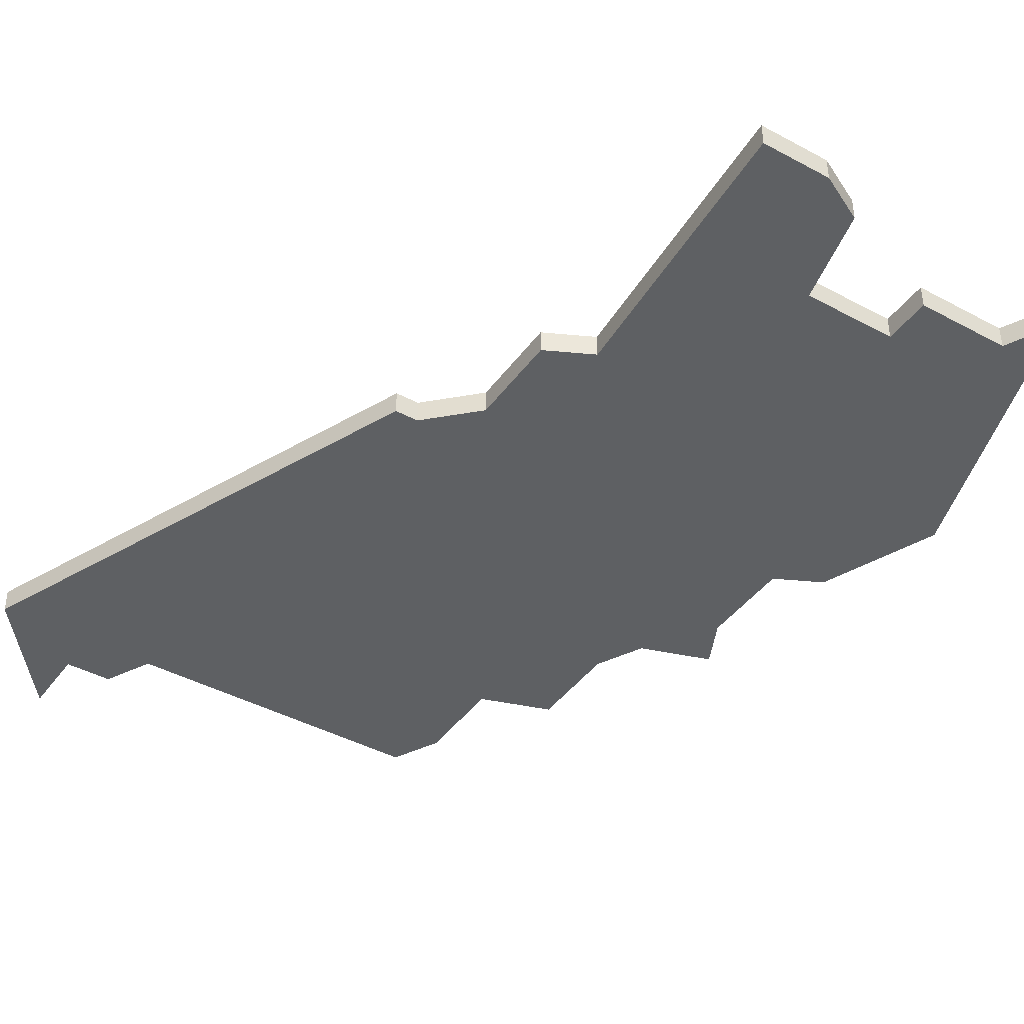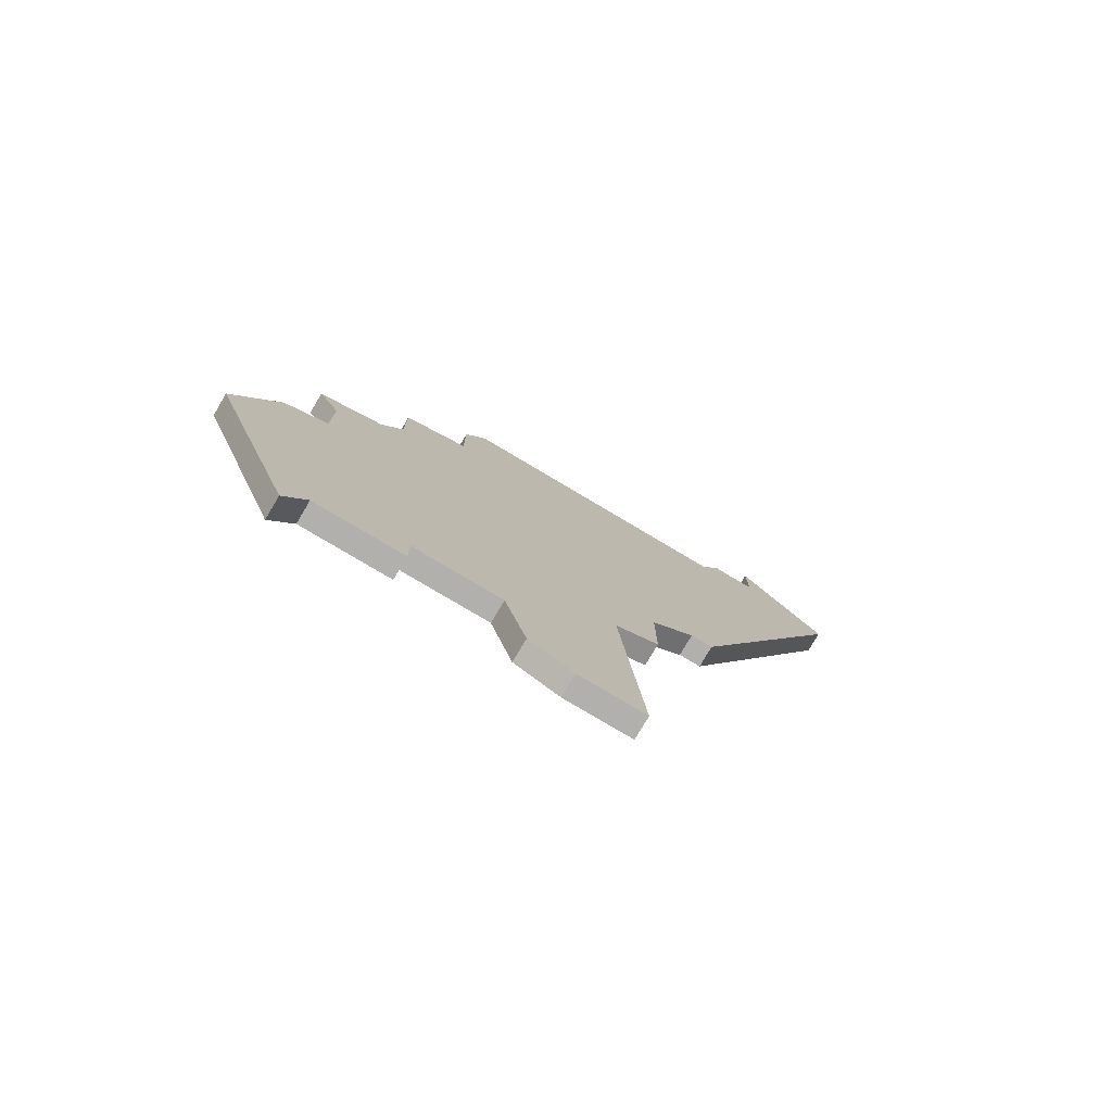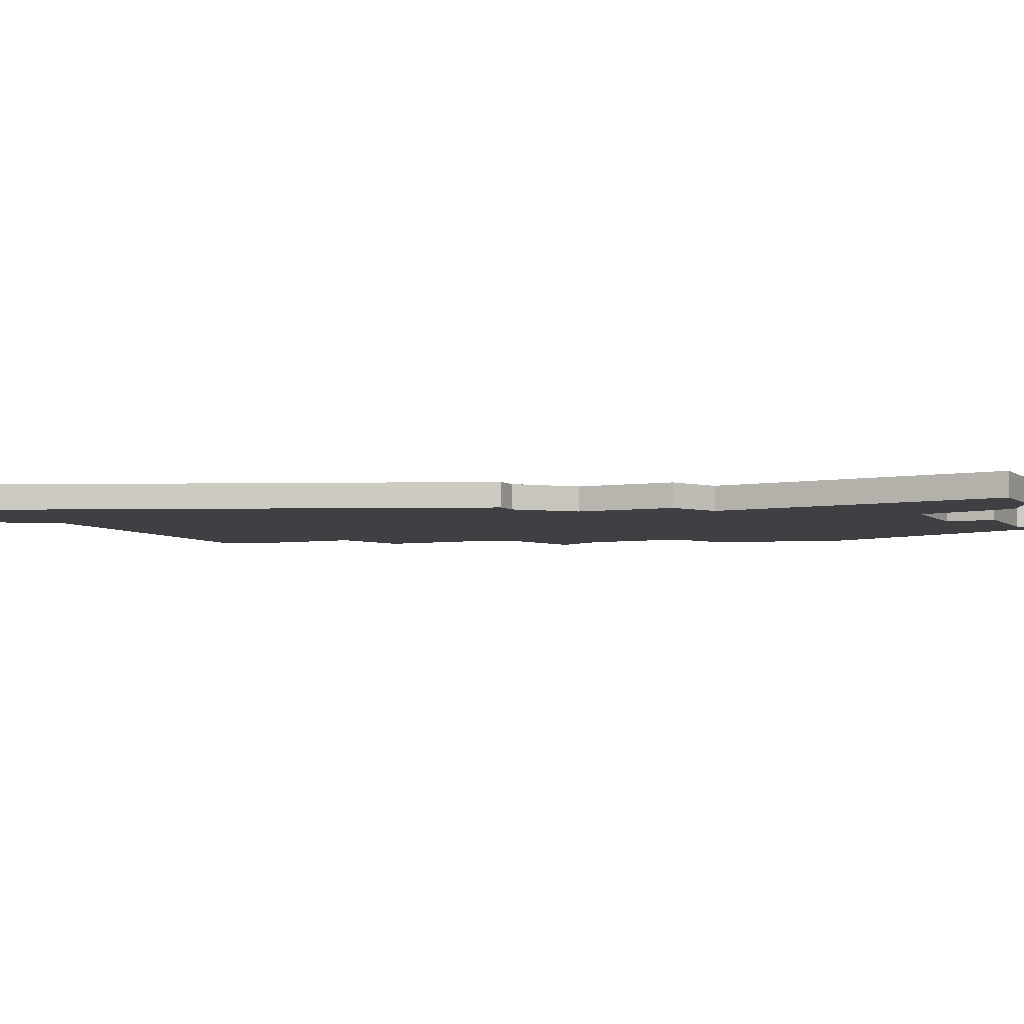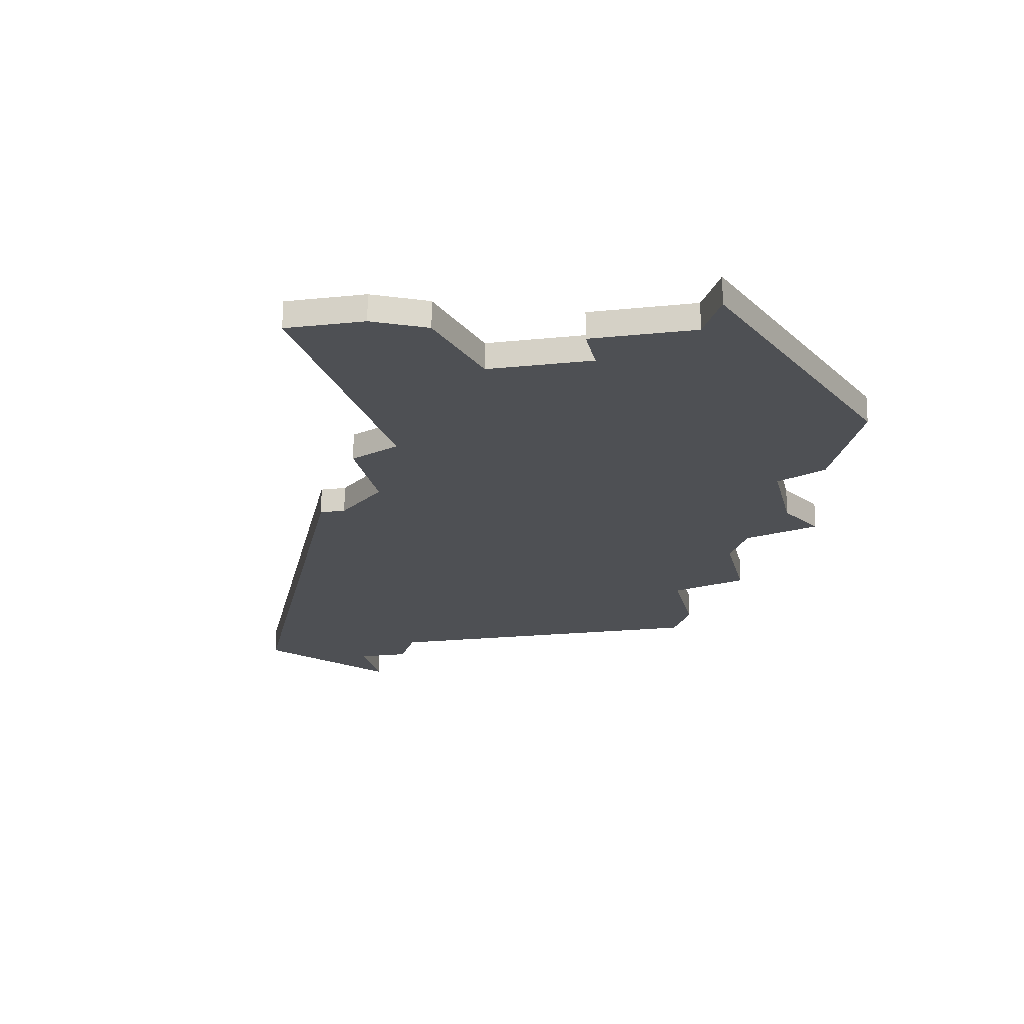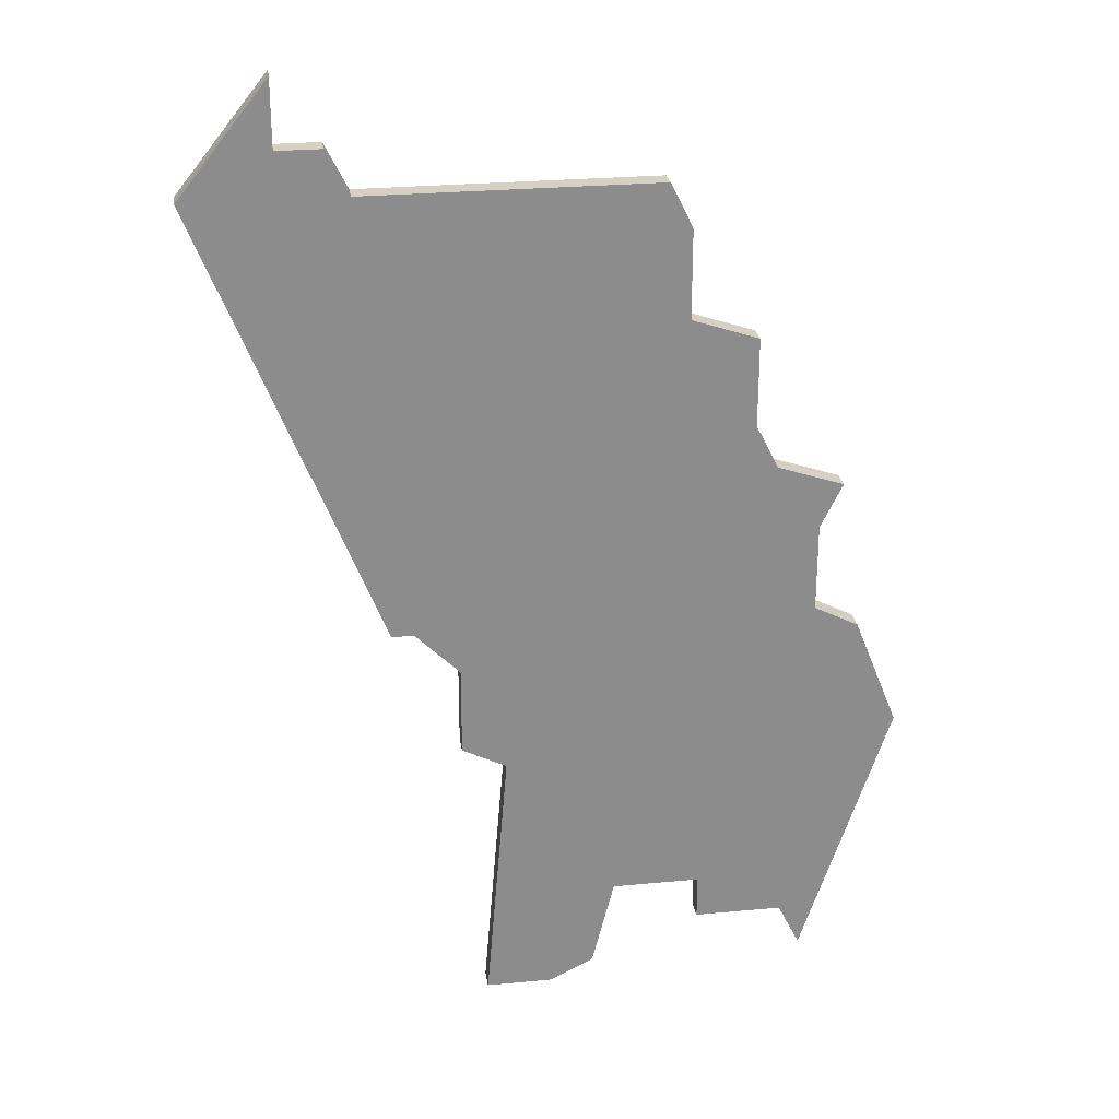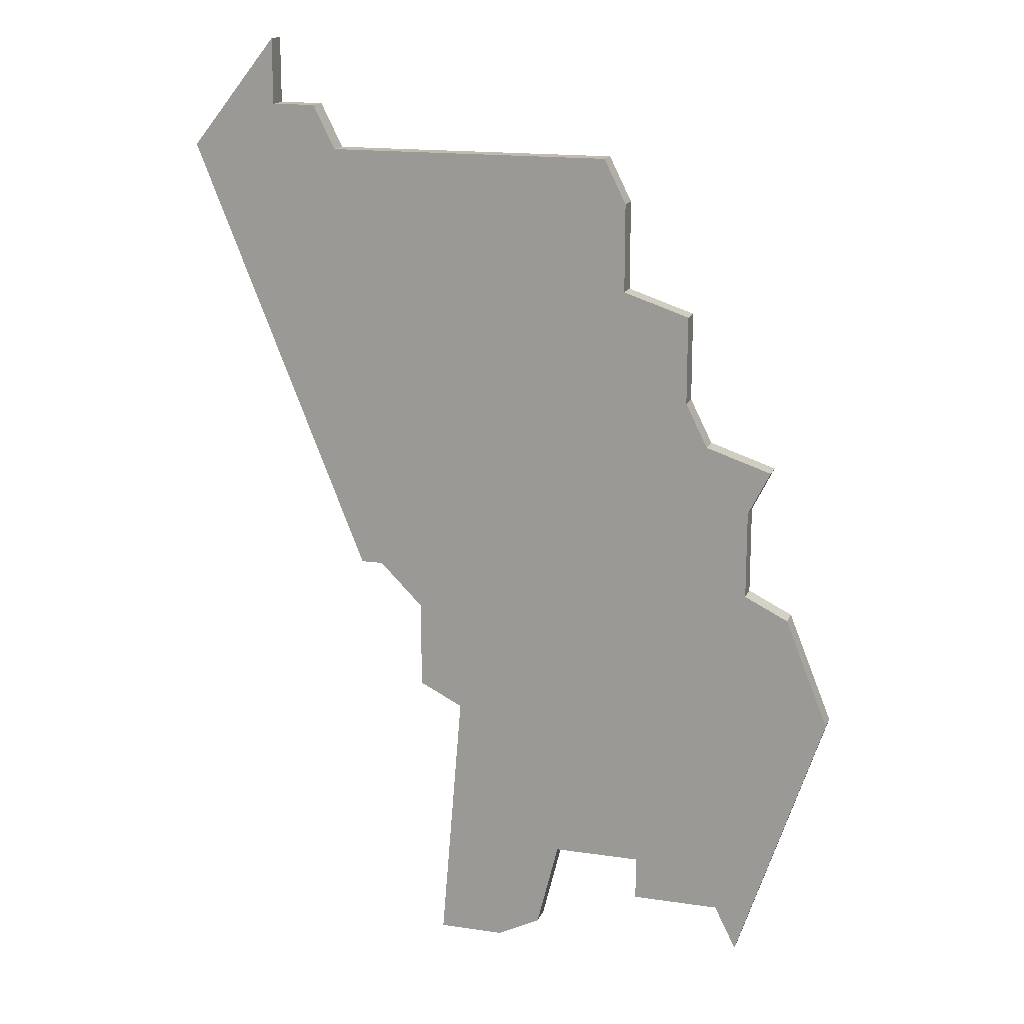
<metadata>
{"format":"obj","ext":"obj","renderer":"f3d","projection":"perspective","resolution":1024,"background":"white","views":[{"elev":-42.1,"azim":-33.0,"up":"+Z"},{"elev":-78.8,"azim":149.3,"up":"+Y"},{"elev":-4.8,"azim":-65.2,"up":"+Z"},{"elev":-18.9,"azim":11.6,"up":"+Z"},{"elev":26.1,"azim":-8.5,"up":"+Y"},{"elev":16.0,"azim":17.1,"up":"+Y"}]}
</metadata>
<code>
v 3013 -1539 0
v 3009 -1544 0
v 3017 -1564 0
v 3018 -1564 0
v 3020 -1566 0
v 3020 -1570 0
v 3022 -1571 0
v 3021 -1583 0
v 3024 -1583 0
v 3026 -1582 0
v 3027 -1578 0
v 3031 -1578 0
v 3031 -1580 0
v 3035 -1580 0
v 3036 -1582 0
v 3040 -1570 0
v 3038 -1565 0
v 3036 -1564 0
v 3036 -1560 0
v 3037 -1558 0
v 3034 -1557 0
v 3033 -1555 0
v 3033 -1551 0
v 3030 -1550 0
v 3030 -1546 0
v 3029 -1544 0
v 3016 -1544 0
v 3015 -1542 0
v 3013 -1542 0
v 3013 -1539 1
v 3009 -1544 1
v 3017 -1564 1
v 3018 -1564 1
v 3020 -1566 1
v 3020 -1570 1
v 3022 -1571 1
v 3021 -1583 1
v 3024 -1583 1
v 3026 -1582 1
v 3027 -1578 1
v 3031 -1578 1
v 3031 -1580 1
v 3035 -1580 1
v 3036 -1582 1
v 3040 -1570 1
v 3038 -1565 1
v 3036 -1564 1
v 3036 -1560 1
v 3037 -1558 1
v 3034 -1557 1
v 3033 -1555 1
v 3033 -1551 1
v 3030 -1550 1
v 3030 -1546 1
v 3029 -1544 1
v 3016 -1544 1
v 3015 -1542 1
v 3013 -1542 1
f 2 1 29
f 4 3 2
f 7 6 5
f 9 8 7
f 11 10 9
f 14 13 12
f 16 15 14
f 18 17 16
f 21 20 19
f 24 23 22
f 26 25 24
f 29 28 27
f 4 2 29
f 11 9 7
f 16 14 12
f 21 19 18
f 24 22 21
f 27 26 24
f 4 29 27
f 11 7 5
f 16 12 11
f 24 21 18
f 4 27 24
f 16 11 5
f 4 24 18
f 16 5 4
f 4 18 16
f 58 30 31
f 31 32 33
f 34 35 36
f 36 37 38
f 38 39 40
f 41 42 43
f 43 44 45
f 45 46 47
f 48 49 50
f 51 52 53
f 53 54 55
f 56 57 58
f 58 31 33
f 36 38 40
f 41 43 45
f 47 48 50
f 50 51 53
f 53 55 56
f 56 58 33
f 34 36 40
f 40 41 45
f 47 50 53
f 53 56 33
f 34 40 45
f 47 53 33
f 33 34 45
f 45 47 33
f 31 30 2
f 2 30 1
f 32 31 3
f 3 31 2
f 33 32 4
f 4 32 3
f 34 33 5
f 5 33 4
f 35 34 6
f 6 34 5
f 36 35 7
f 7 35 6
f 37 36 8
f 8 36 7
f 38 37 9
f 9 37 8
f 39 38 10
f 10 38 9
f 40 39 11
f 11 39 10
f 41 40 12
f 12 40 11
f 42 41 13
f 13 41 12
f 43 42 14
f 14 42 13
f 44 43 15
f 15 43 14
f 45 44 16
f 16 44 15
f 46 45 17
f 17 45 16
f 47 46 18
f 18 46 17
f 48 47 19
f 19 47 18
f 49 48 20
f 20 48 19
f 50 49 21
f 21 49 20
f 51 50 22
f 22 50 21
f 52 51 23
f 23 51 22
f 53 52 24
f 24 52 23
f 54 53 25
f 25 53 24
f 55 54 26
f 26 54 25
f 56 55 27
f 27 55 26
f 57 56 28
f 28 56 27
f 30 58 1
f 1 58 29
f 58 57 29
f 29 57 28

</code>
